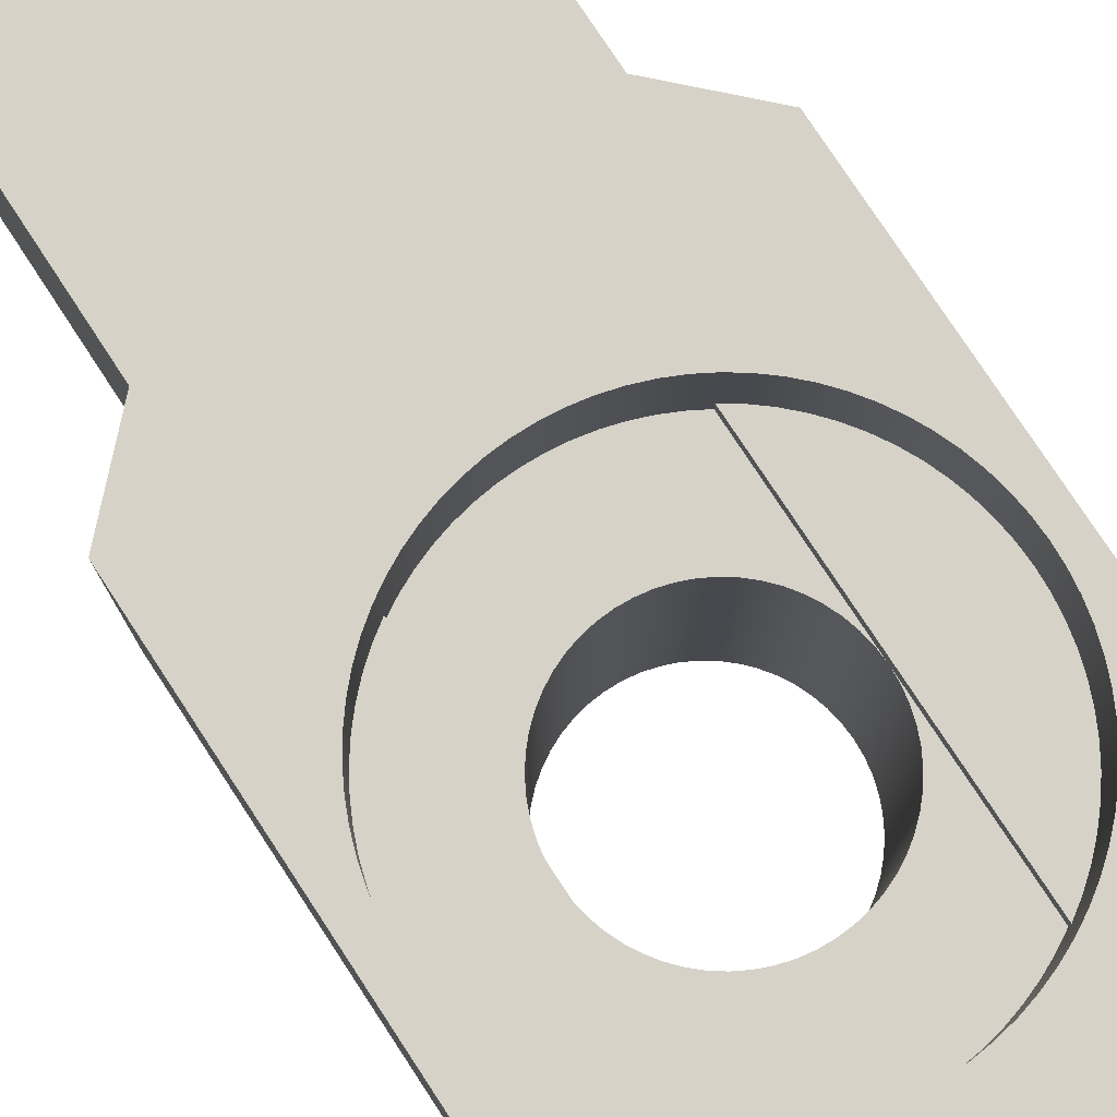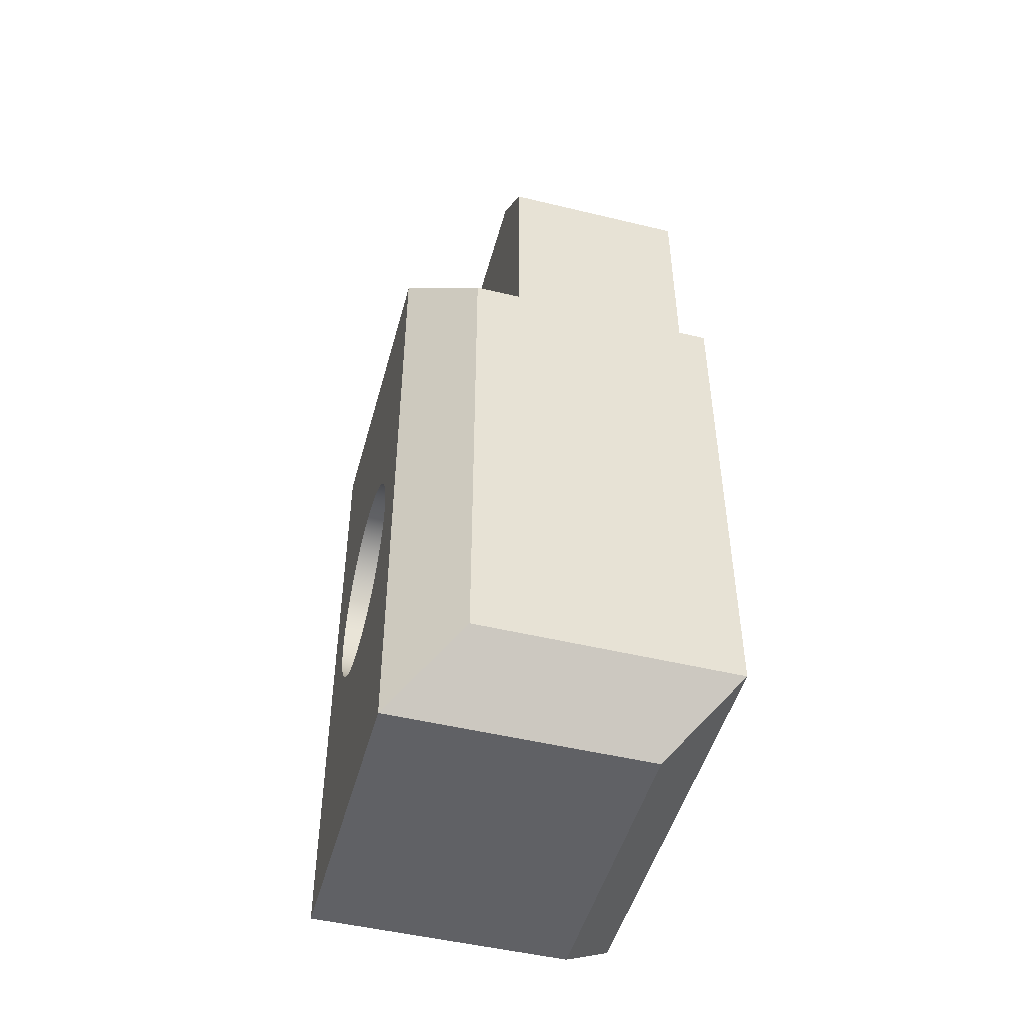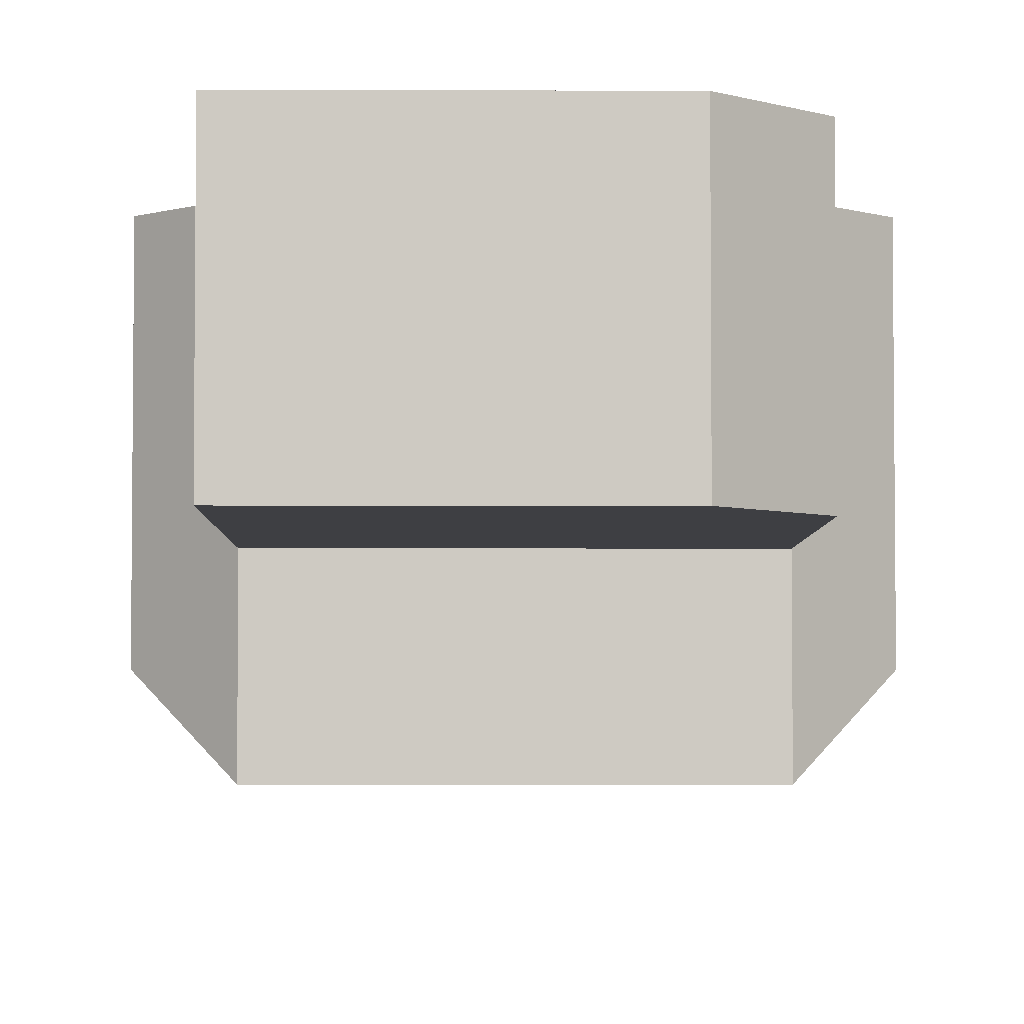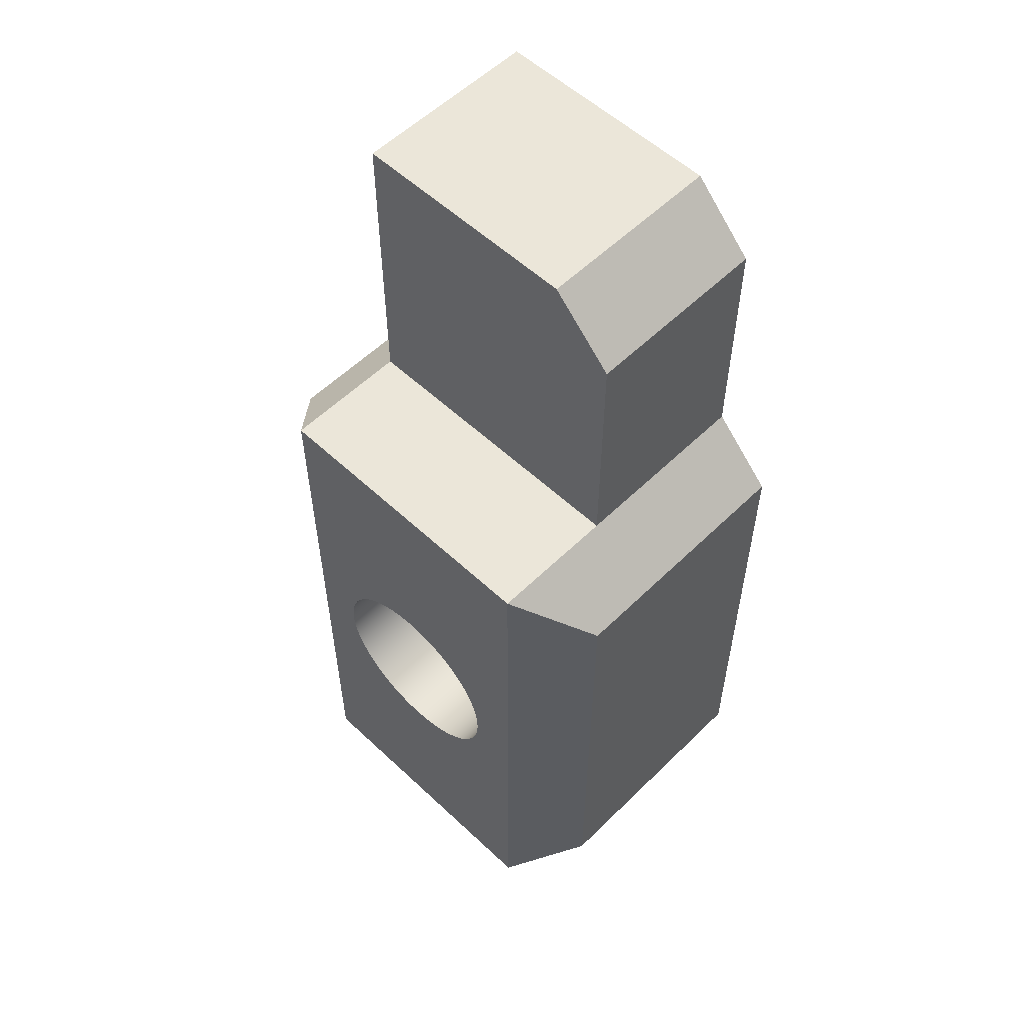
<metadata>
{"format":"obj","ext":"obj","renderer":"f3d","projection":"perspective","resolution":1024,"background":"white","views":[{"elev":78.2,"azim":-33.3,"up":"+Z"},{"elev":-48.7,"azim":-105.1,"up":"+Y"},{"elev":-4.2,"azim":179.4,"up":"+Z"},{"elev":56.0,"azim":-135.6,"up":"+Y"}]}
</metadata>
<code>
g Dock Pin
v 5.097 -57.04 16.6
v 5.097 -51.96 16.6
v 5.097 -51.96 16.4
v 5.097 -54.5 16.4
v 5.097 -57.04 16.4
v 4.888 -51.84 16.4
v 4.67 -51.74 16.4
v 4.445 -51.65 16.4
v 4.213 -51.59 16.4
v 3.977 -51.54 16.4
v 3.738 -51.51 16.4
v 3.497 -51.5 16.4
v 3.256 -51.51 16.4
v 3.017 -51.54 16.4
v 2.781 -51.59 16.4
v 2.549 -51.65 16.4
v 2.324 -51.74 16.4
v 2.106 -51.84 16.4
v 1.897 -51.96 16.4
v 1.897 -54.5 16.4
v 1.907 -54.32 16.4
v 1.937 -54.14 16.4
v 1.987 -53.97 16.4
v 2.055 -53.81 16.4
v 2.142 -53.65 16.4
v 2.246 -53.5 16.4
v 2.366 -53.37 16.4
v 2.499 -53.25 16.4
v 2.646 -53.15 16.4
v 2.803 -53.06 16.4
v 2.969 -52.99 16.4
v 3.141 -52.94 16.4
v 3.318 -52.91 16.4
v 3.497 -52.9 16.4
v 3.676 -52.91 16.4
v 3.853 -52.94 16.4
v 4.025 -52.99 16.4
v 4.191 -53.06 16.4
v 4.348 -53.15 16.4
v 4.495 -53.25 16.4
v 4.628 -53.37 16.4
v 4.748 -53.5 16.4
v 4.852 -53.65 16.4
v 4.939 -53.81 16.4
v 5.007 -53.97 16.4
v 5.057 -54.14 16.4
v 5.087 -54.32 16.4
v 1.897 -51.96 16.6
v 1.897 -57.04 16.6
v 1.897 -57.04 16.4
v 2.106 -57.16 16.4
v 2.324 -57.26 16.4
v 2.549 -57.35 16.4
v 2.781 -57.41 16.4
v 3.017 -57.46 16.4
v 3.256 -57.49 16.4
v 3.497 -57.5 16.4
v 3.738 -57.49 16.4
v 3.977 -57.46 16.4
v 4.213 -57.41 16.4
v 4.445 -57.35 16.4
v 4.67 -57.26 16.4
v 4.888 -57.16 16.4
v 5.087 -54.68 16.4
v 5.057 -54.86 16.4
v 5.007 -55.03 16.4
v 4.939 -55.19 16.4
v 4.852 -55.35 16.4
v 4.748 -55.5 16.4
v 4.628 -55.63 16.4
v 4.495 -55.75 16.4
v 4.348 -55.85 16.4
v 4.191 -55.94 16.4
v 4.025 -56.01 16.4
v 3.853 -56.06 16.4
v 3.676 -56.09 16.4
v 3.497 -56.1 16.4
v 3.318 -56.09 16.4
v 3.141 -56.06 16.4
v 2.969 -56.01 16.4
v 2.803 -55.94 16.4
v 2.646 -55.85 16.4
v 2.499 -55.75 16.4
v 2.366 -55.63 16.4
v 2.246 -55.5 16.4
v 2.142 -55.35 16.4
v 2.055 -55.19 16.4
v 1.987 -55.03 16.4
v 1.937 -54.86 16.4
v 1.907 -54.68 16.4
v 1.69 -52.11 16.6
v 1.495 -52.27 16.6
v 1.315 -52.44 16.6
v 1.15 -52.63 16.6
v 1.001 -52.84 16.6
v 0.8702 -53.05 16.6
v 0.7578 -53.28 16.6
v 0.6648 -53.51 16.6
v 0.5918 -53.75 16.6
v 0.5392 -54 16.6
v 0.5076 -54.25 16.6
v 0.497 -54.5 16.6
v 0.5076 -54.75 16.6
v 0.5392 -55 16.6
v 0.5918 -55.25 16.6
v 0.6648 -55.49 16.6
v 0.7578 -55.72 16.6
v 0.8702 -55.95 16.6
v 1.001 -56.16 16.6
v 1.15 -56.37 16.6
v 1.315 -56.56 16.6
v 1.495 -56.73 16.6
v 1.69 -56.89 16.6
v 5.304 -56.89 16.6
v 5.499 -56.73 16.6
v 5.679 -56.56 16.6
v 5.844 -56.37 16.6
v 5.993 -56.16 16.6
v 6.124 -55.95 16.6
v 6.236 -55.72 16.6
v 6.329 -55.49 16.6
v 6.402 -55.25 16.6
v 6.455 -55 16.6
v 6.486 -54.75 16.6
v 6.497 -54.5 16.6
v 6.486 -54.25 16.6
v 6.455 -54 16.6
v 6.402 -53.75 16.6
v 6.329 -53.51 16.6
v 6.236 -53.28 16.6
v 6.124 -53.05 16.6
v 5.993 -52.84 16.6
v 5.844 -52.63 16.6
v 5.679 -52.44 16.6
v 5.499 -52.27 16.6
v 5.304 -52.11 16.6
v 6.497 -54.5 17.6
v 6.486 -54.25 17.6
v 6.455 -54 17.6
v 6.403 -53.75 17.6
v 6.33 -53.51 17.6
v 6.238 -53.28 17.6
v 6.126 -53.05 17.6
v 5.996 -52.84 17.6
v 5.848 -52.64 17.6
v 5.684 -52.45 17.6
v 5.504 -52.27 17.6
v 5.311 -52.11 17.6
v 5.104 -51.97 17.6
v 4.887 -51.84 17.6
v 4.66 -51.73 17.6
v 4.424 -51.65 17.6
v 4.182 -51.58 17.6
v 3.935 -51.53 17.6
v 3.685 -51.51 17.6
v 3.434 -51.5 17.6
v 3.183 -51.52 17.6
v 2.935 -51.55 17.6
v 2.69 -51.61 17.6
v 2.451 -51.69 17.6
v 2.22 -51.79 17.6
v 1.997 -51.9 17.6
v 1.785 -52.04 17.6
v 1.585 -52.19 17.6
v 1.398 -52.36 17.6
v 1.226 -52.54 17.6
v 1.07 -52.74 17.6
v 0.9309 -52.95 17.6
v 0.8098 -53.17 17.6
v 0.7077 -53.4 17.6
v 0.625 -53.63 17.6
v 0.5625 -53.88 17.6
v 0.5206 -54.12 17.6
v 0.4996 -54.37 17.6
v 0.4996 -54.63 17.6
v 0.5206 -54.88 17.6
v 0.5625 -55.12 17.6
v 0.625 -55.37 17.6
v 0.7077 -55.6 17.6
v 0.8098 -55.83 17.6
v 0.9309 -56.05 17.6
v 1.07 -56.26 17.6
v 1.226 -56.46 17.6
v 1.398 -56.64 17.6
v 1.585 -56.81 17.6
v 1.785 -56.96 17.6
v 1.997 -57.1 17.6
v 2.22 -57.21 17.6
v 2.451 -57.31 17.6
v 2.69 -57.39 17.6
v 2.935 -57.45 17.6
v 3.183 -57.48 17.6
v 3.434 -57.5 17.6
v 3.685 -57.49 17.6
v 3.935 -57.47 17.6
v 4.182 -57.42 17.6
v 4.424 -57.35 17.6
v 4.66 -57.27 17.6
v 4.887 -57.16 17.6
v 5.104 -57.03 17.6
v 5.311 -56.89 17.6
v 5.504 -56.73 17.6
v 5.684 -56.55 17.6
v 5.848 -56.36 17.6
v 5.996 -56.16 17.6
v 6.126 -55.95 17.6
v 6.238 -55.72 17.6
v 6.33 -55.49 17.6
v 6.403 -55.25 17.6
v 6.455 -55 17.6
v 6.486 -54.75 17.6
v 5.847 -59.5 16.6
v 5.847 -59.5 12.6
v 6.847 -58.5 13.6
v 6.847 -58.5 17.6
v 0.147 -58.5 17.6
v 0.147 -58.5 13.6
v 1.147 -59.5 12.6
v 1.147 -59.5 16.6
v 0.147 -50.5 13.6
v 1.147 -49.5 12.6
v 5.847 -49.5 12.6
v 6.847 -50.5 13.6
v 5.097 -54.5 12.6
v 5.087 -54.32 12.6
v 5.055 -54.14 12.6
v 5.004 -53.96 12.6
v 4.933 -53.79 12.6
v 4.843 -53.63 12.6
v 4.736 -53.49 12.6
v 4.612 -53.35 12.6
v 4.474 -53.23 12.6
v 4.323 -53.13 12.6
v 4.162 -53.04 12.6
v 3.991 -52.98 12.6
v 3.815 -52.93 12.6
v 3.634 -52.91 12.6
v 3.451 -52.9 12.6
v 3.269 -52.92 12.6
v 3.09 -52.95 12.6
v 2.916 -53.01 12.6
v 2.75 -53.08 12.6
v 2.594 -53.18 12.6
v 2.449 -53.29 12.6
v 2.318 -53.42 12.6
v 2.203 -53.56 12.6
v 2.104 -53.71 12.6
v 2.023 -53.88 12.6
v 1.962 -54.05 12.6
v 1.92 -54.23 12.6
v 1.9 -54.41 12.6
v 1.9 -54.59 12.6
v 1.92 -54.77 12.6
v 1.962 -54.95 12.6
v 2.023 -55.12 12.6
v 2.104 -55.29 12.6
v 2.203 -55.44 12.6
v 2.318 -55.58 12.6
v 2.449 -55.71 12.6
v 2.594 -55.82 12.6
v 2.75 -55.92 12.6
v 2.916 -55.99 12.6
v 3.09 -56.05 12.6
v 3.269 -56.08 12.6
v 3.451 -56.1 12.6
v 3.634 -56.09 12.6
v 3.815 -56.07 12.6
v 3.991 -56.02 12.6
v 4.162 -55.96 12.6
v 4.323 -55.87 12.6
v 4.474 -55.77 12.6
v 4.612 -55.65 12.6
v 4.736 -55.51 12.6
v 4.843 -55.37 12.6
v 4.933 -55.21 12.6
v 5.004 -55.04 12.6
v 5.055 -54.86 12.6
v 5.087 -54.68 12.6
v 0.147 -50.5 17.6
v 1.147 -49.5 17.6
v 1.147 -49.5 14.6
v 5.847 -49.5 14.6
v 5.847 -49.5 17.6
v 6.847 -50.5 17.6
v 1.147 -45.66 17.6
v 2.147 -44.66 17.6
v 2.147 -44.66 14.6
v 1.147 -45.66 14.6
v 5.847 -44.66 14.6
v 5.847 -44.66 17.6
f 5 1 4
f 4 1 2
f 4 2 3
f 4 3 47
f 47 3 46
f 46 3 45
f 45 3 44
f 44 3 43
f 43 3 42
f 42 3 41
f 41 3 40
f 40 3 39
f 39 3 38
f 38 3 6
f 38 6 7
f 38 7 37
f 37 7 8
f 37 8 36
f 36 8 9
f 36 9 10
f 36 10 35
f 35 10 11
f 35 11 34
f 34 11 12
f 34 12 13
f 34 13 33
f 33 13 14
f 33 14 32
f 32 14 15
f 32 15 16
f 32 16 31
f 31 16 17
f 31 17 30
f 30 17 18
f 30 18 19
f 20 21 19
f 19 21 22
f 19 22 23
f 23 24 19
f 19 24 25
f 19 25 26
f 26 27 19
f 19 27 28
f 19 28 29
f 29 30 19
f 19 48 20
f 20 48 49
f 20 49 50
f 20 50 90
f 90 50 89
f 89 50 88
f 88 50 87
f 87 50 86
f 86 50 85
f 85 50 84
f 84 50 83
f 83 50 82
f 82 50 81
f 81 50 51
f 81 51 52
f 81 52 80
f 80 52 53
f 80 53 79
f 79 53 54
f 79 54 55
f 79 55 78
f 78 55 56
f 78 56 77
f 77 56 57
f 77 57 58
f 77 58 76
f 76 58 59
f 76 59 75
f 75 59 60
f 75 60 61
f 75 61 74
f 74 61 62
f 74 62 73
f 73 62 63
f 73 63 5
f 4 64 5
f 5 64 65
f 5 65 66
f 66 67 5
f 5 67 68
f 5 68 69
f 69 70 5
f 5 70 71
f 5 71 72
f 72 73 5
f 48 91 49
f 49 91 113
f 113 91 112
f 112 91 92
f 112 92 111
f 111 92 93
f 111 93 110
f 110 93 94
f 110 94 109
f 109 94 95
f 109 95 108
f 108 95 96
f 108 96 107
f 107 96 97
f 107 97 106
f 106 97 98
f 106 98 105
f 105 98 99
f 105 99 104
f 104 99 100
f 104 100 103
f 103 100 101
f 103 101 102
f 2 1 136
f 136 1 114
f 136 114 115
f 136 115 135
f 135 115 116
f 135 116 134
f 134 116 117
f 134 117 133
f 133 117 118
f 133 118 132
f 132 118 119
f 132 119 131
f 131 119 120
f 131 120 130
f 130 120 121
f 130 121 129
f 129 121 122
f 129 122 128
f 128 122 123
f 128 123 127
f 127 123 124
f 127 124 126
f 126 124 125
f 136 149 2
f 2 149 150
f 2 150 6
f 6 150 7
f 7 150 151
f 7 151 8
f 8 151 152
f 8 152 9
f 9 152 153
f 9 153 10
f 10 153 154
f 10 154 11
f 11 154 155
f 11 155 12
f 12 155 156
f 12 156 13
f 13 156 157
f 13 157 14
f 14 157 158
f 14 158 15
f 15 158 159
f 15 159 16
f 16 159 160
f 16 160 17
f 17 160 161
f 17 161 18
f 18 161 162
f 18 162 48
f 48 162 163
f 48 163 91
f 91 163 164
f 91 164 92
f 92 164 165
f 92 165 93
f 93 165 166
f 93 166 94
f 94 166 167
f 94 167 95
f 95 167 168
f 95 168 96
f 96 168 169
f 96 169 97
f 97 169 170
f 97 170 98
f 98 170 171
f 98 171 99
f 99 171 172
f 99 172 100
f 100 172 173
f 100 173 101
f 101 173 174
f 101 174 102
f 102 174 175
f 102 175 103
f 103 175 176
f 103 176 104
f 104 176 177
f 104 177 105
f 105 177 178
f 105 178 106
f 106 178 179
f 106 179 107
f 107 179 180
f 107 180 108
f 108 180 181
f 108 181 109
f 109 181 182
f 109 182 110
f 110 182 183
f 110 183 111
f 111 183 184
f 111 184 112
f 112 184 185
f 112 185 113
f 113 185 186
f 113 186 49
f 49 186 187
f 49 187 50
f 50 187 51
f 51 187 188
f 51 188 52
f 52 188 189
f 52 189 53
f 53 189 190
f 53 190 54
f 54 190 191
f 54 191 55
f 55 191 192
f 55 192 56
f 56 192 193
f 56 193 57
f 57 193 194
f 57 194 58
f 58 194 195
f 58 195 59
f 59 195 196
f 59 196 60
f 60 196 197
f 60 197 61
f 61 197 198
f 61 198 62
f 62 198 199
f 62 199 63
f 63 199 1
f 63 1 5
f 149 136 148
f 148 136 135
f 148 135 147
f 147 135 134
f 147 134 146
f 146 134 133
f 146 133 145
f 145 133 132
f 145 132 144
f 144 132 131
f 144 131 143
f 143 131 130
f 143 130 142
f 142 130 129
f 142 129 141
f 141 129 128
f 141 128 140
f 140 128 127
f 140 127 139
f 139 127 126
f 139 126 138
f 138 126 125
f 138 125 137
f 137 125 211
f 211 125 124
f 211 124 210
f 210 124 123
f 210 123 209
f 209 123 122
f 209 122 208
f 208 122 121
f 208 121 207
f 207 121 120
f 207 120 206
f 206 120 119
f 206 119 205
f 205 119 118
f 205 118 204
f 204 118 117
f 204 117 203
f 203 117 116
f 203 116 202
f 202 116 115
f 202 115 201
f 201 115 114
f 201 114 200
f 200 114 1
f 200 1 199
f 48 19 18
f 6 3 2
f 213 214 212
f 212 214 215
f 216 217 219
f 219 217 218
f 215 216 212
f 212 216 219
f 212 219 213
f 213 219 218
f 217 220 218
f 218 220 221
f 214 213 223
f 223 213 222
f 225 222 224
f 224 222 213
f 224 213 278
f 278 213 277
f 277 213 276
f 276 213 275
f 275 213 274
f 274 213 273
f 273 213 272
f 272 213 271
f 271 213 270
f 270 213 269
f 269 213 268
f 268 213 267
f 267 213 266
f 266 213 265
f 265 213 218
f 265 218 264
f 264 218 263
f 263 218 262
f 262 218 261
f 261 218 260
f 260 218 259
f 259 218 258
f 258 218 257
f 257 218 256
f 256 218 255
f 255 218 254
f 254 218 253
f 253 218 252
f 252 218 221
f 252 221 251
f 251 221 250
f 250 221 249
f 249 221 248
f 248 221 247
f 247 221 246
f 246 221 245
f 245 221 244
f 244 221 243
f 243 221 242
f 242 221 241
f 241 221 240
f 240 221 239
f 239 221 238
f 238 221 222
f 238 222 237
f 237 222 236
f 236 222 235
f 235 222 234
f 234 222 233
f 233 222 232
f 232 222 231
f 231 222 230
f 230 222 229
f 229 222 228
f 228 222 227
f 227 222 226
f 226 222 225
f 280 281 279
f 279 281 220
f 220 281 221
f 281 282 221
f 221 282 222
f 283 284 282
f 282 284 223
f 282 223 222
f 214 223 215
f 215 223 284
f 286 287 285
f 285 287 288
f 281 288 282
f 282 288 287
f 282 287 289
f 286 290 287
f 287 290 289
f 288 281 285
f 285 281 280
f 290 283 289
f 289 283 282
f 64 4 224
f 224 4 47
f 224 47 225
f 225 47 46
f 225 46 226
f 226 46 45
f 226 45 227
f 227 45 44
f 227 44 228
f 228 44 43
f 228 43 229
f 229 43 42
f 229 42 230
f 230 42 41
f 230 41 231
f 231 41 40
f 231 40 232
f 232 40 39
f 232 39 233
f 233 39 38
f 233 38 234
f 234 38 37
f 234 37 235
f 235 37 36
f 235 36 236
f 236 36 35
f 236 35 237
f 237 35 34
f 237 34 238
f 238 34 33
f 238 33 239
f 239 33 32
f 239 32 240
f 240 32 31
f 240 31 241
f 241 31 30
f 241 30 242
f 242 30 29
f 242 29 243
f 243 29 28
f 243 28 244
f 244 28 27
f 244 27 245
f 245 27 26
f 245 26 246
f 246 26 25
f 246 25 247
f 247 25 24
f 247 24 248
f 248 24 23
f 248 23 249
f 249 23 22
f 249 22 250
f 250 22 21
f 250 21 251
f 251 21 20
f 251 20 252
f 252 20 90
f 252 90 253
f 253 90 89
f 253 89 254
f 254 89 88
f 254 88 255
f 255 88 87
f 255 87 256
f 256 87 86
f 256 86 257
f 257 86 85
f 257 85 258
f 258 85 84
f 258 84 259
f 259 84 83
f 259 83 260
f 260 83 82
f 260 82 261
f 261 82 81
f 261 81 262
f 262 81 80
f 262 80 263
f 263 80 79
f 263 79 264
f 264 79 78
f 264 78 265
f 265 78 77
f 265 77 266
f 266 77 76
f 266 76 267
f 267 76 75
f 267 75 268
f 268 75 74
f 268 74 269
f 269 74 73
f 269 73 270
f 270 73 72
f 270 72 271
f 271 72 71
f 271 71 272
f 272 71 70
f 272 70 273
f 273 70 69
f 273 69 274
f 274 69 68
f 274 68 275
f 275 68 67
f 275 67 276
f 276 67 66
f 276 66 277
f 277 66 65
f 277 65 278
f 278 65 64
f 278 64 224
f 216 279 217
f 217 279 220
f 211 215 137
f 137 215 284
f 137 284 138
f 138 284 139
f 139 284 140
f 140 284 141
f 141 284 142
f 142 284 143
f 143 284 144
f 144 284 145
f 145 284 146
f 146 284 283
f 146 283 147
f 147 283 148
f 148 283 149
f 149 283 150
f 150 283 151
f 151 283 152
f 152 283 153
f 153 283 154
f 154 283 286
f 154 286 155
f 155 286 156
f 156 286 157
f 157 286 158
f 158 286 280
f 158 280 159
f 159 280 160
f 160 280 161
f 161 280 162
f 162 280 163
f 163 280 164
f 164 280 165
f 165 280 166
f 166 280 279
f 166 279 167
f 167 279 168
f 168 279 169
f 169 279 170
f 170 279 171
f 171 279 172
f 172 279 173
f 173 279 174
f 174 279 175
f 175 279 216
f 175 216 176
f 176 216 177
f 177 216 178
f 178 216 179
f 179 216 180
f 180 216 181
f 181 216 182
f 182 216 183
f 183 216 184
f 184 216 185
f 185 216 186
f 186 216 187
f 187 216 188
f 188 216 189
f 189 216 190
f 190 216 191
f 191 216 192
f 192 216 193
f 193 216 215
f 193 215 194
f 194 215 195
f 195 215 196
f 196 215 197
f 197 215 198
f 198 215 199
f 199 215 200
f 200 215 201
f 201 215 202
f 202 215 203
f 203 215 204
f 204 215 205
f 205 215 206
f 206 215 207
f 207 215 208
f 208 215 209
f 209 215 210
f 210 215 211
f 283 290 286
f 286 285 280

</code>
